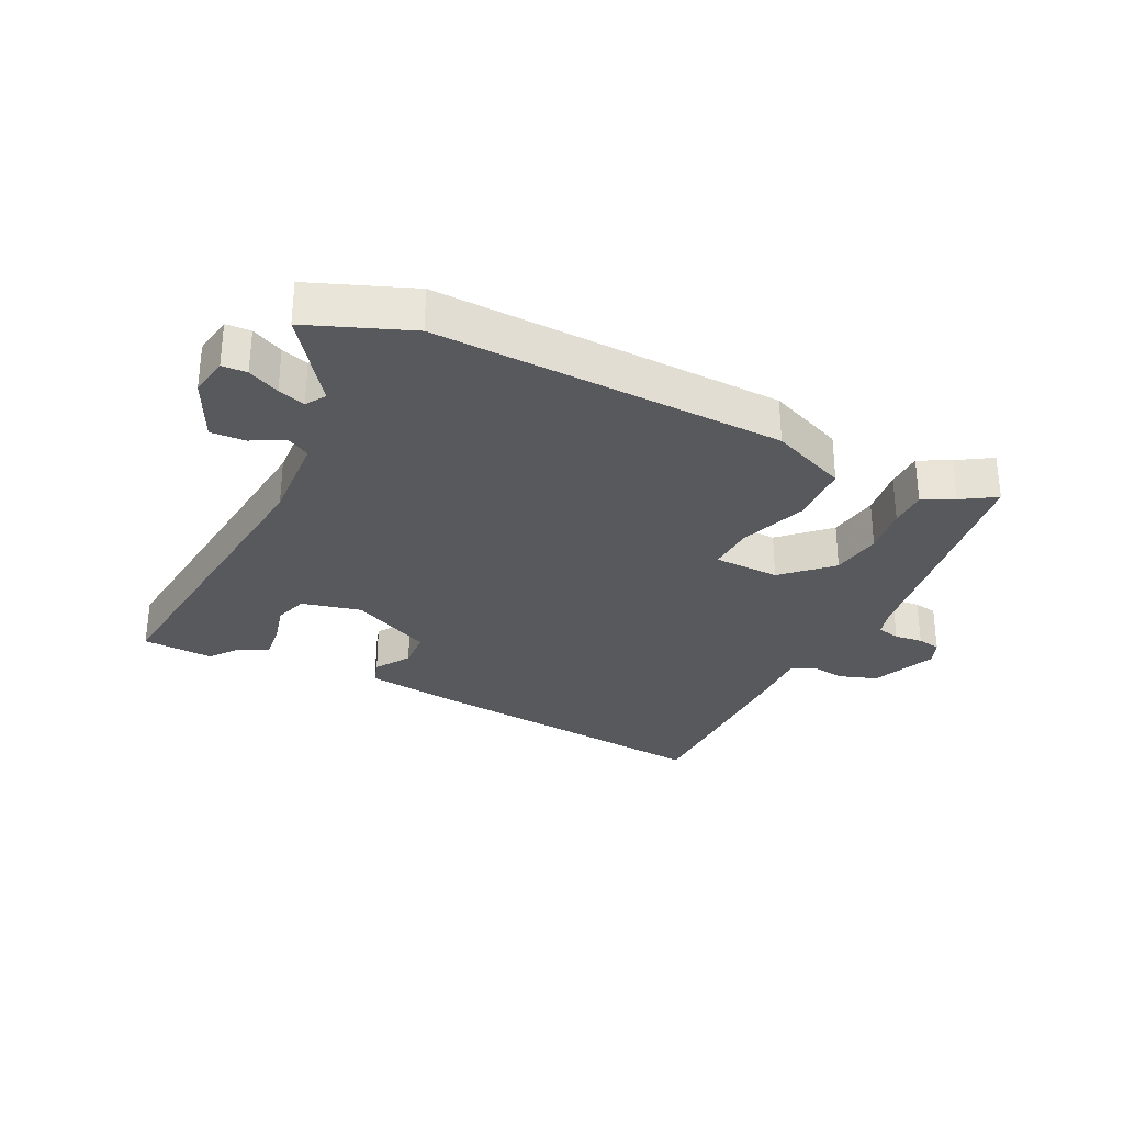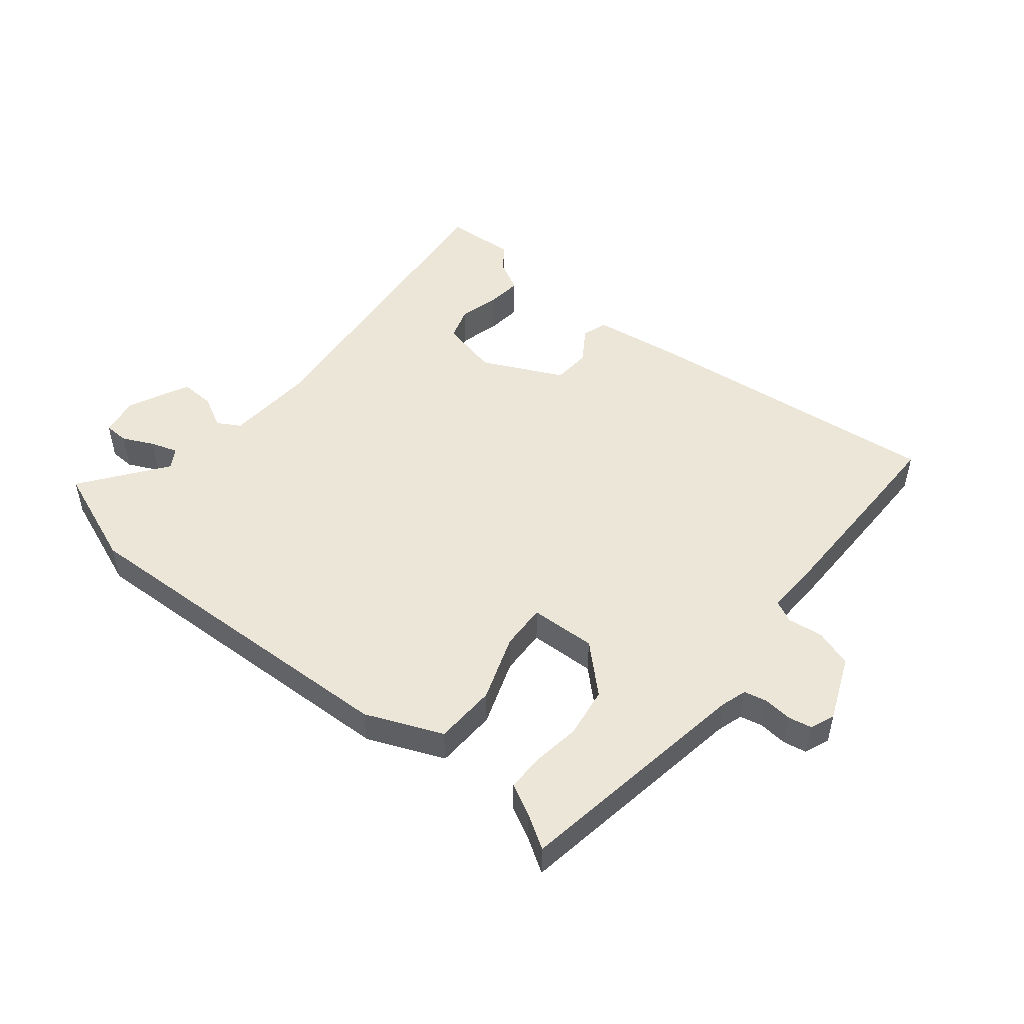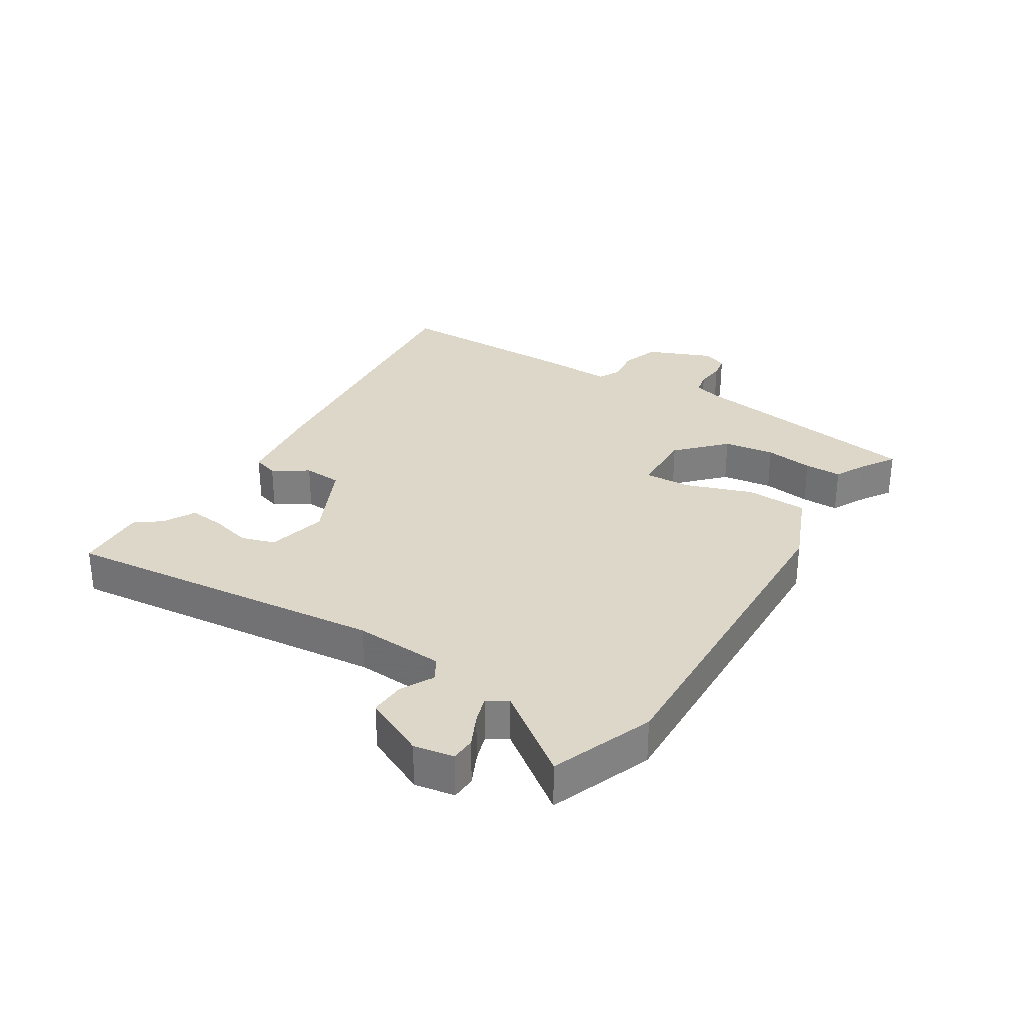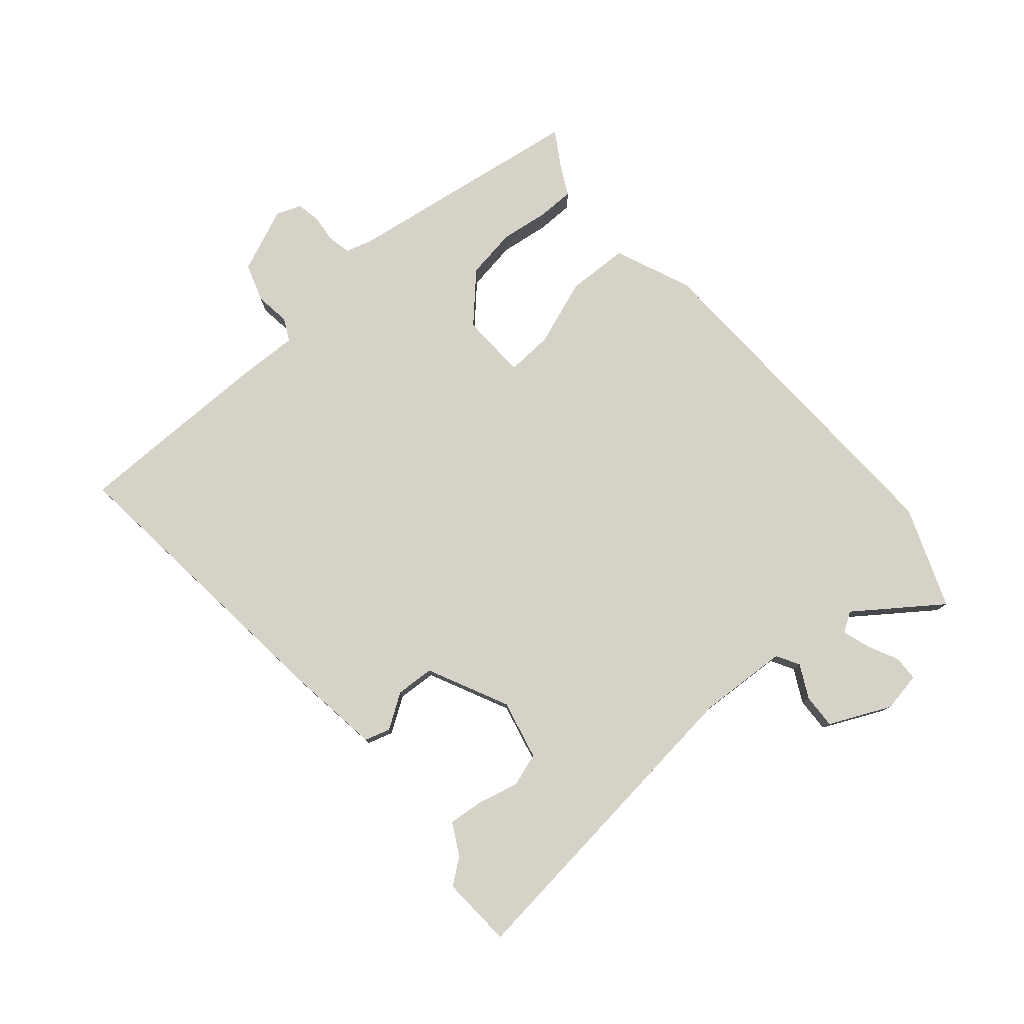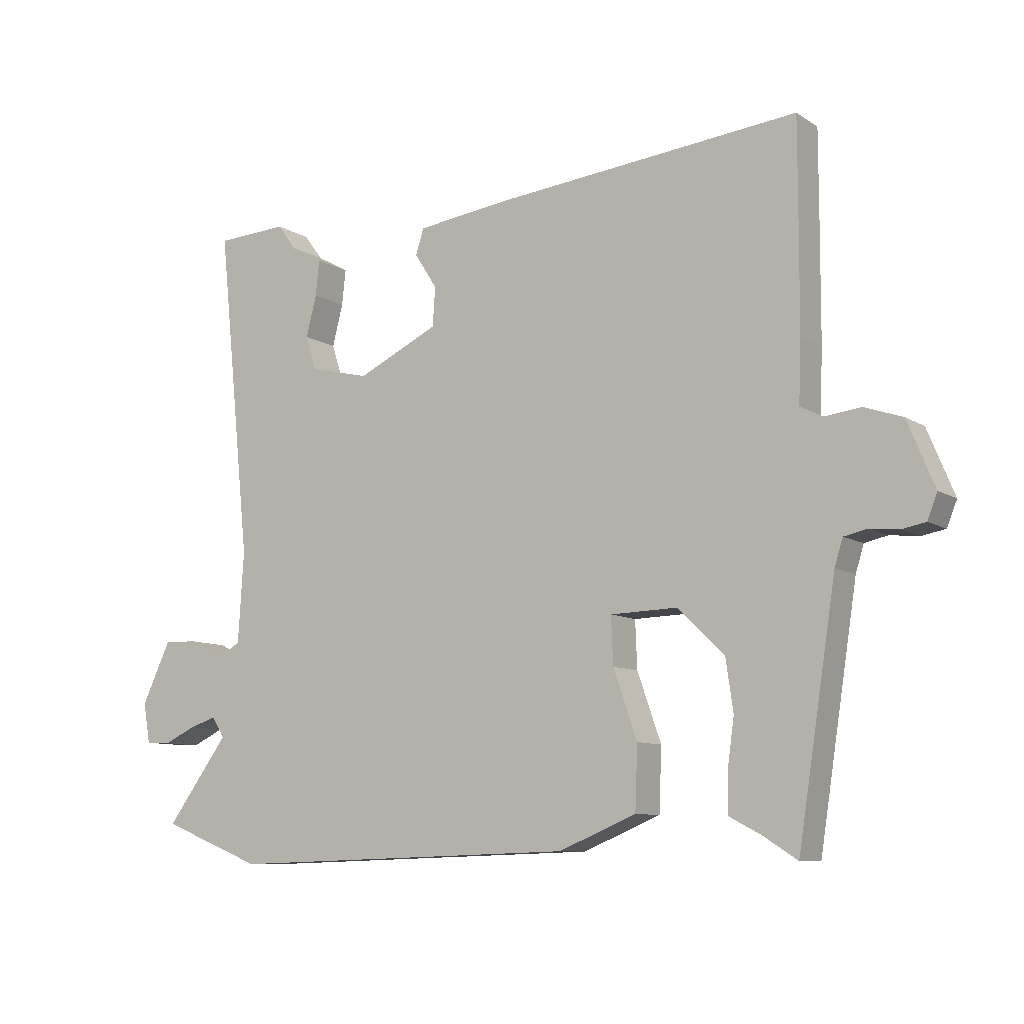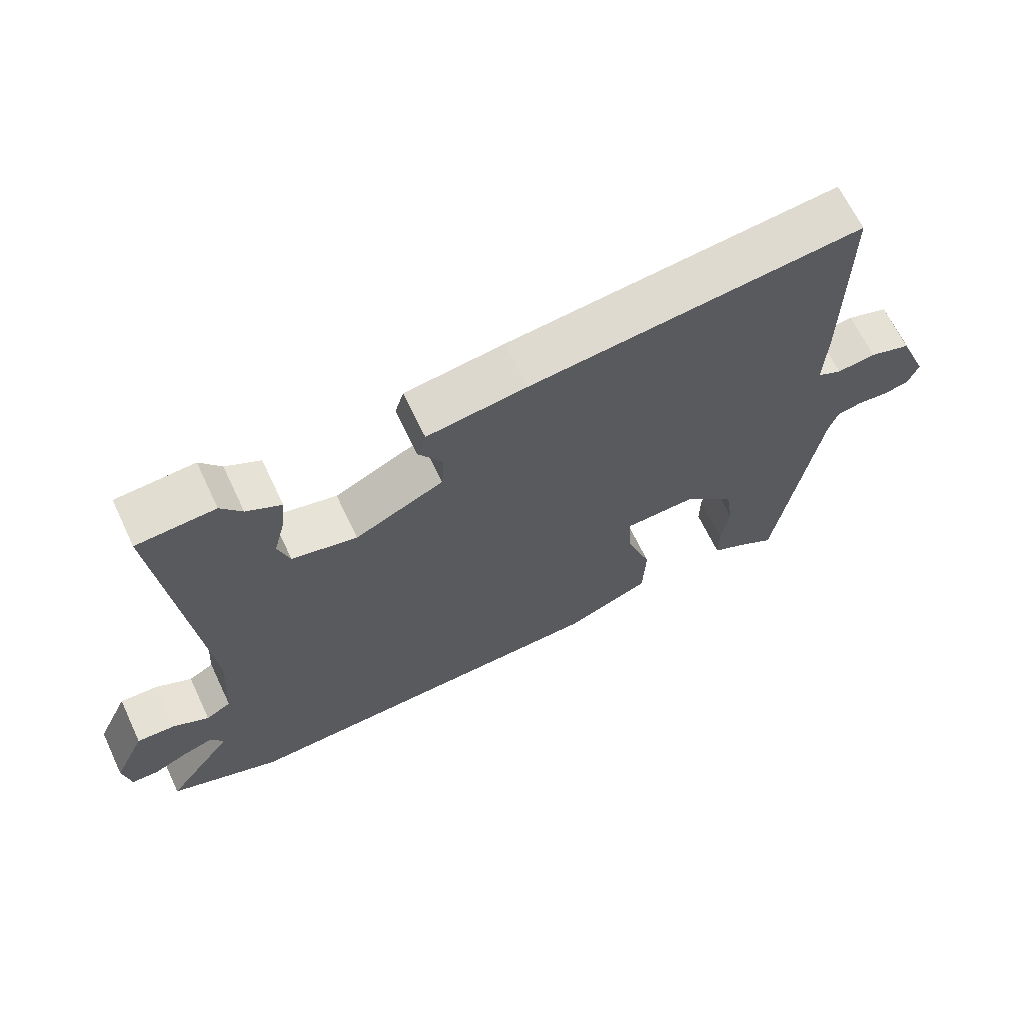
<metadata>
{"format":"obj","ext":"obj","renderer":"f3d","projection":"perspective","resolution":1024,"background":"white","views":[{"elev":-30.1,"azim":153.8,"up":"+Y"},{"elev":49.2,"azim":-141.1,"up":"+Y"},{"elev":30.3,"azim":121.9,"up":"+Y"},{"elev":78.6,"azim":49.0,"up":"+Y"},{"elev":-9.2,"azim":-147.5,"up":"+Z"},{"elev":66.4,"azim":154.6,"up":"+Z"}]}
</metadata>
<code>
v 0.421 0.07 0.504
v 0.536 0.07 0.498
v 0.482 0.07 -0.025
v 0.491 0.07 -0.17
v 0.528 0.07 -0.191
v 0.581 0.07 -0.163
v 0.637 0.07 -0.16
v 0.684 0.07 -0.259
v 0.673 0.07 -0.323
v 0.633 0.07 -0.325
v 0.582 0.07 -0.301
v 0.538 0.07 -0.287
v 0.518 0.07 -0.319
v 0.618 0.07 -0.454
v 0.455 0.07 -0.518
v -0.107 0.07 -0.501
v -0.231 0.07 -0.45
v -0.235 0.07 -0.35
v -0.197 0.07 -0.242
v -0.194 0.07 -0.167
v -0.301 0.07 -0.164
v -0.375 0.07 -0.235
v -0.387 0.07 -0.317
v -0.376 0.07 -0.395
v -0.376 0.07 -0.455
v -0.426 0.07 -0.481
v -0.481 0.07 -0.516
v -0.542 0.07 -0.126
v -0.555 0.07 -0.084
v -0.592 0.07 -0.076
v -0.638 0.07 -0.081
v -0.676 0.07 -0.074
v -0.692 0.07 -0.034
v -0.649 0.07 0.07
v -0.588 0.07 0.091
v -0.531 0.07 0.084
v -0.495 0.07 0.102
v -0.499 0.07 0.2
v -0.5 0.07 0.402
v -0.5 0.07 0.523
v -0.01 0.07 0.475
v 0.137 0.07 0.456
v 0.15 0.07 0.415
v 0.114 0.07 0.359
v 0.118 0.07 0.297
v 0.249 0.07 0.235
v 0.345 0.07 0.258
v 0.362 0.07 0.312
v 0.345 0.07 0.378
v 0.339 0.07 0.435
v 0.39 0.07 0.463
v 0.421 0 0.504
v 0.536 0 0.498
v 0.482 0 -0.025
v 0.491 0 -0.17
v 0.528 0 -0.191
v 0.581 0 -0.163
v 0.637 0 -0.16
v 0.684 0 -0.259
v 0.673 0 -0.323
v 0.633 0 -0.325
v 0.582 0 -0.301
v 0.538 0 -0.287
v 0.518 0 -0.319
v 0.618 0 -0.454
v 0.455 0 -0.518
v -0.107 0 -0.501
v -0.231 0 -0.45
v -0.235 0 -0.35
v -0.197 0 -0.242
v -0.194 0 -0.167
v -0.301 0 -0.164
v -0.375 0 -0.235
v -0.387 0 -0.317
v -0.376 0 -0.395
v -0.376 0 -0.455
v -0.426 0 -0.481
v -0.481 0 -0.516
v -0.542 0 -0.126
v -0.555 0 -0.084
v -0.592 0 -0.076
v -0.638 0 -0.081
v -0.676 0 -0.074
v -0.692 0 -0.034
v -0.649 0 0.07
v -0.588 0 0.091
v -0.531 0 0.084
v -0.495 0 0.102
v -0.499 0 0.2
v -0.5 0 0.402
v -0.5 0 0.523
v -0.01 0 0.475
v 0.137 0 0.456
v 0.15 0 0.415
v 0.114 0 0.359
v 0.118 0 0.297
v 0.249 0 0.235
v 0.345 0 0.258
v 0.362 0 0.312
v 0.345 0 0.378
v 0.339 0 0.435
v 0.39 0 0.463
f 48 49 50 51
f 48 51 1 2
f 47 48 2 3
f 46 47 3 4
f 45 46 4
f 41 42 43 44
f 41 44 45
f 40 41 45
f 37 38 39 40
f 37 40 45 4
f 33 34 35 36
f 30 31 32 33
f 29 30 33 36
f 28 29 36 37
f 26 27 28 37
f 23 24 25 26
f 22 23 26 37
f 16 17 18 19
f 16 19 20
f 13 14 15 16
f 12 13 16 20
f 8 9 10 11
f 8 11 12
f 5 6 7 8
f 5 8 12 20
f 37 4 5 20
f 21 22 37
f 20 21 37
f 102 101 100 99
f 53 52 102 99
f 54 53 99 98
f 55 54 98 97
f 55 97 96
f 95 94 93 92
f 96 95 92
f 96 92 91
f 91 90 89 88
f 55 96 91 88
f 87 86 85 84
f 84 83 82 81
f 87 84 81 80
f 88 87 80 79
f 88 79 78 77
f 77 76 75 74
f 88 77 74 73
f 70 69 68 67
f 71 70 67
f 67 66 65 64
f 71 67 64 63
f 62 61 60 59
f 63 62 59
f 59 58 57 56
f 71 63 59 56
f 71 56 55 88
f 88 73 72
f 88 72 71
f 1 52 53 2
f 2 53 54 3
f 3 54 55 4
f 4 55 56 5
f 5 56 57 6
f 6 57 58 7
f 7 58 59 8
f 8 59 60 9
f 9 60 61 10
f 10 61 62 11
f 11 62 63 12
f 12 63 64 13
f 13 64 65 14
f 14 65 66 15
f 15 66 67 16
f 16 67 68 17
f 17 68 69 18
f 18 69 70 19
f 19 70 71 20
f 20 71 72 21
f 21 72 73 22
f 22 73 74 23
f 23 74 75 24
f 24 75 76 25
f 25 76 77 26
f 26 77 78 27
f 27 78 79 28
f 28 79 80 29
f 29 80 81 30
f 30 81 82 31
f 31 82 83 32
f 32 83 84 33
f 33 84 85 34
f 34 85 86 35
f 35 86 87 36
f 36 87 88 37
f 37 88 89 38
f 38 89 90 39
f 39 90 91 40
f 40 91 92 41
f 41 92 93 42
f 42 93 94 43
f 43 94 95 44
f 44 95 96 45
f 45 96 97 46
f 46 97 98 47
f 47 98 99 48
f 48 99 100 49
f 49 100 101 50
f 50 101 102 51
f 51 102 52 1

</code>
